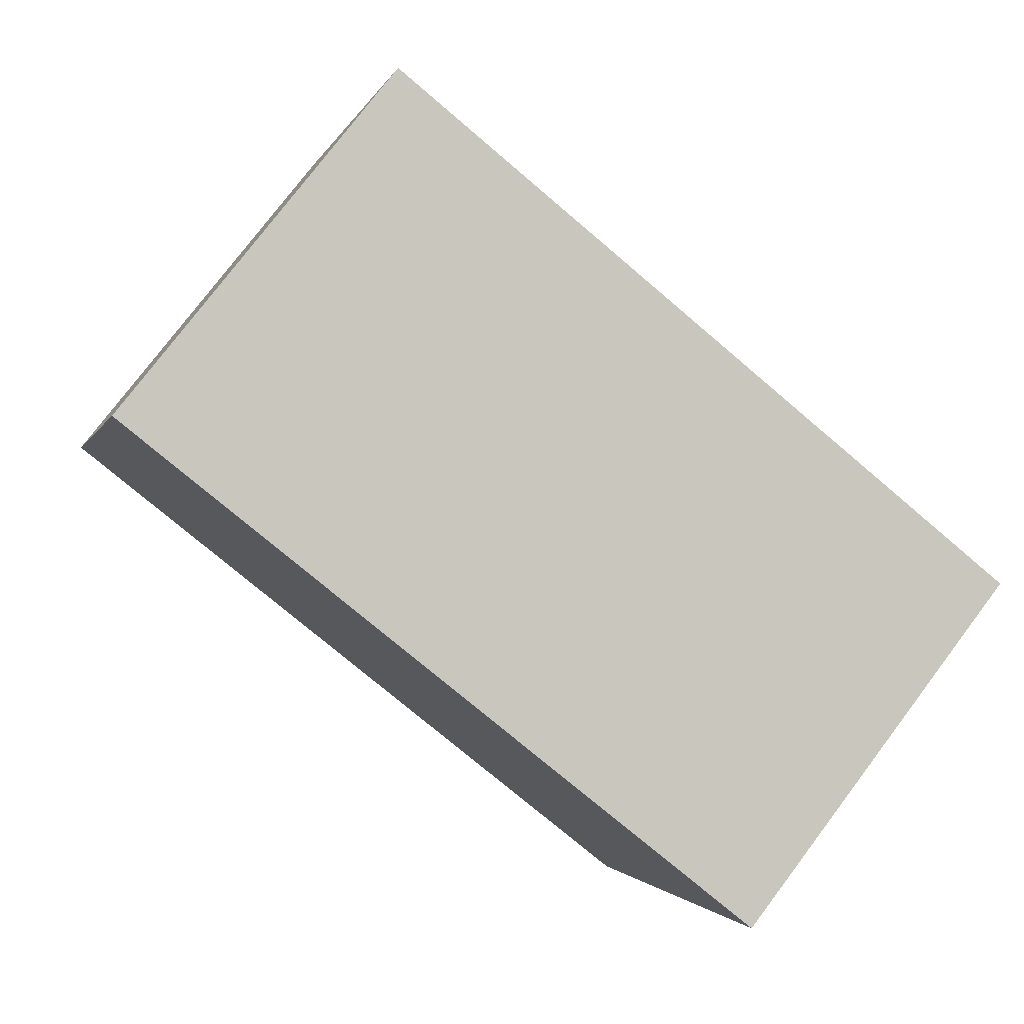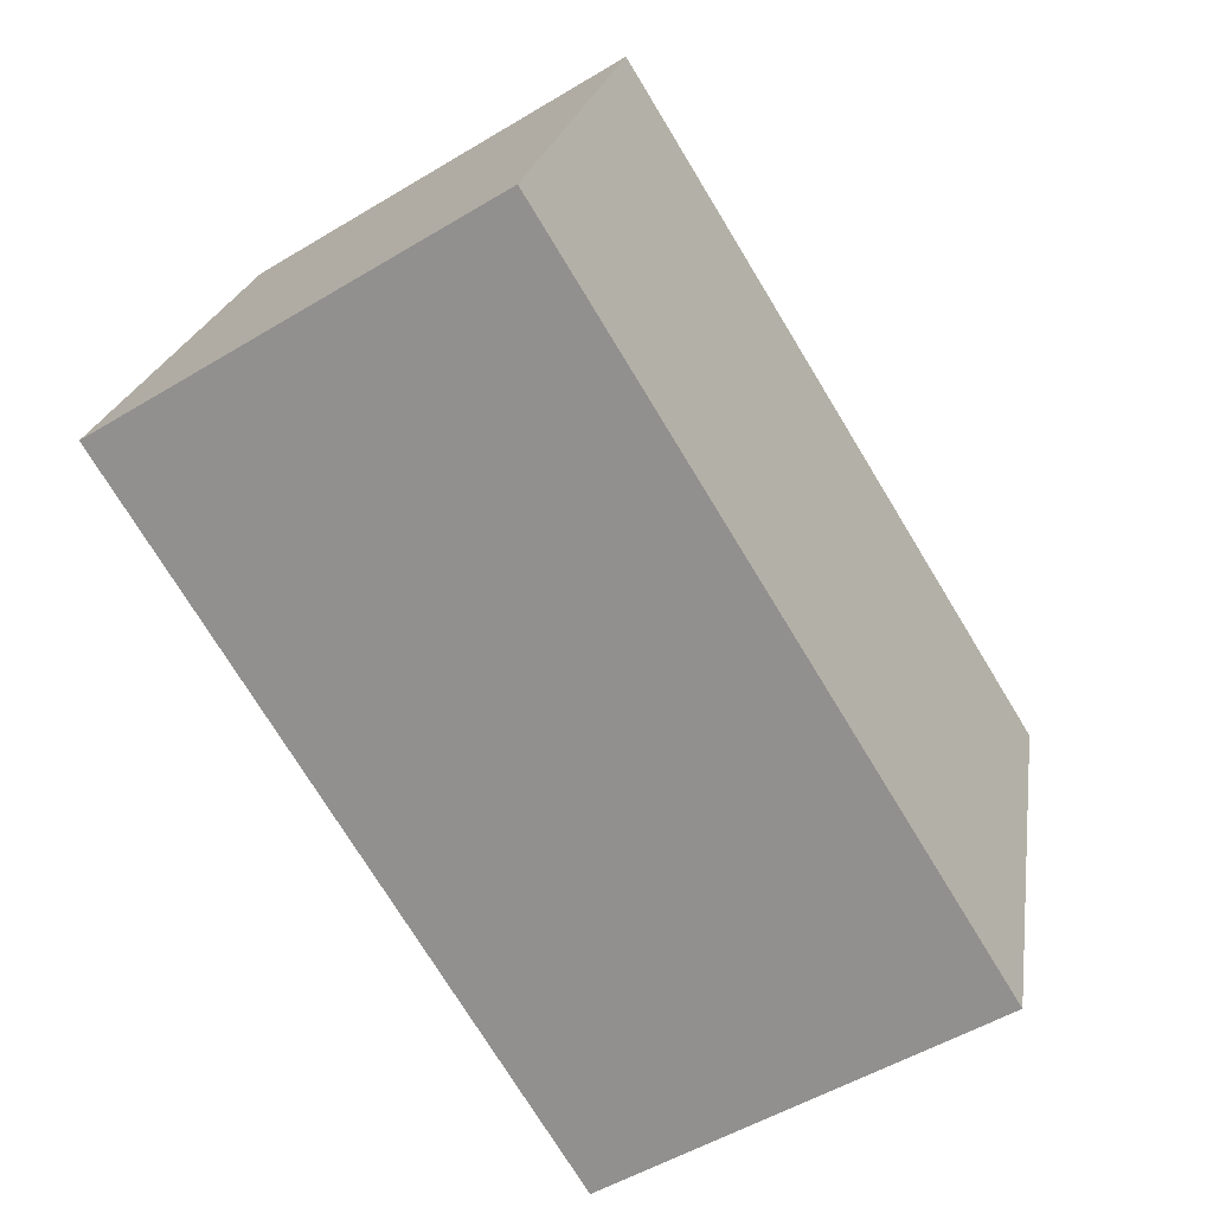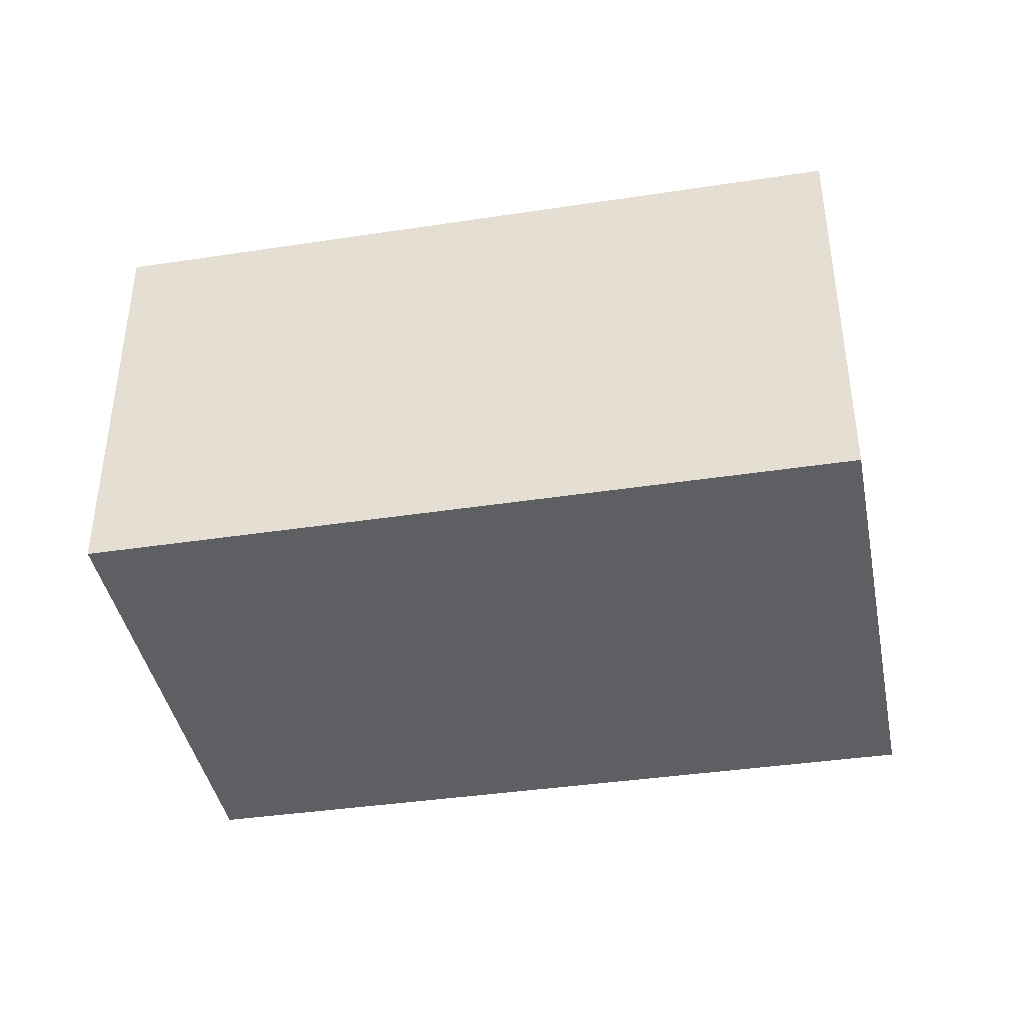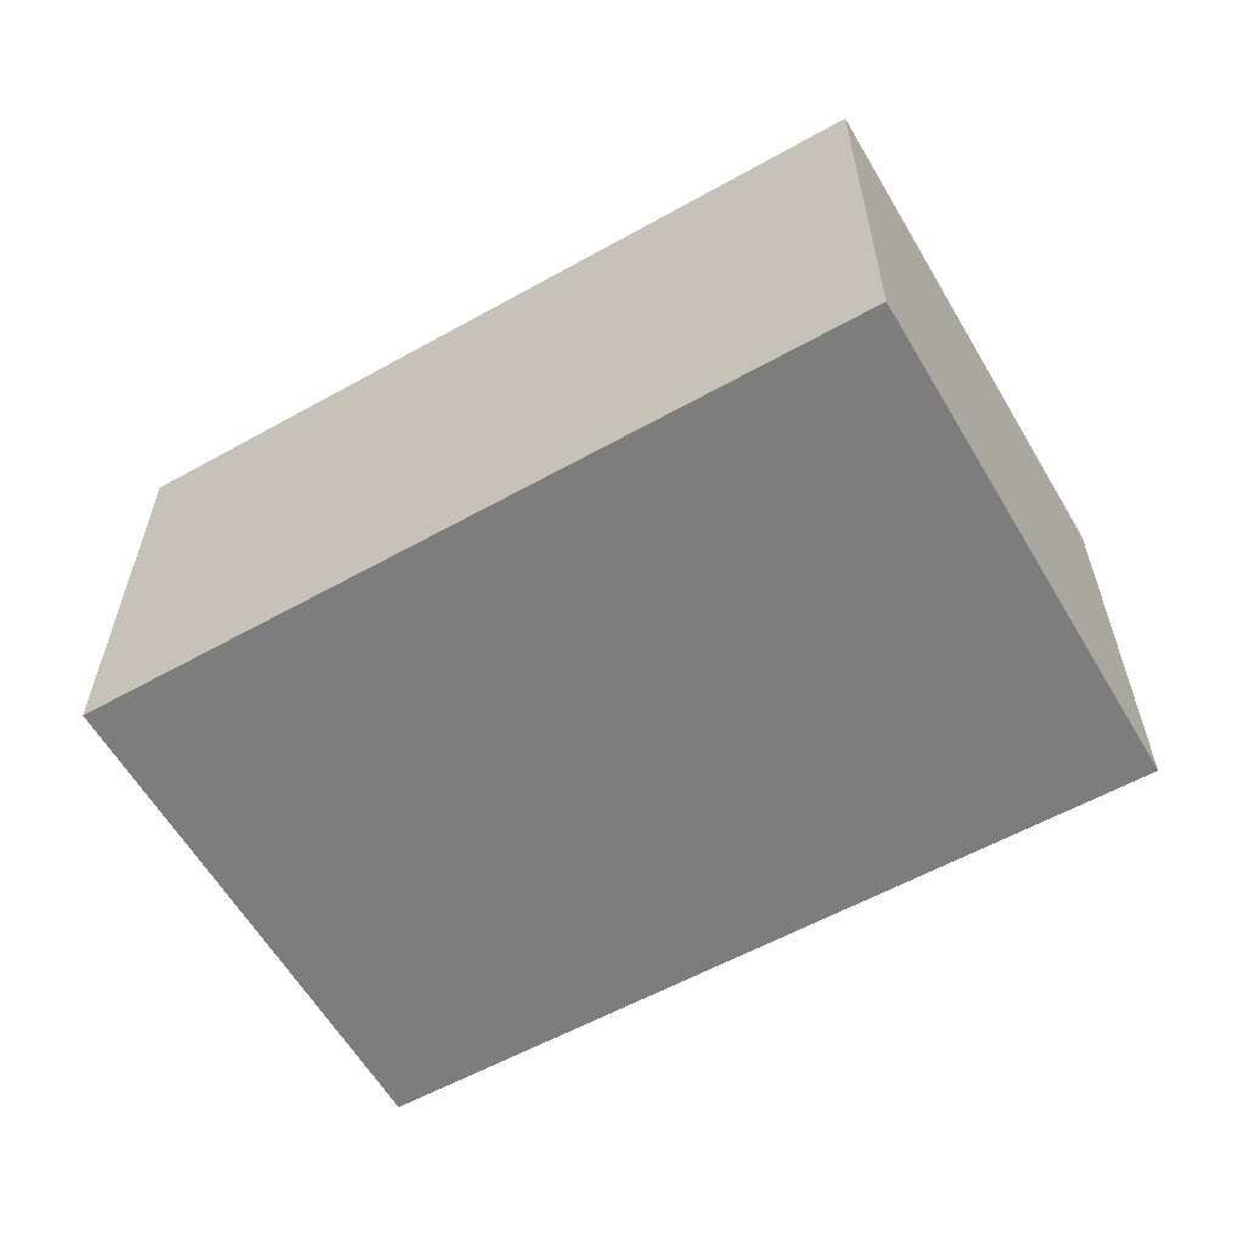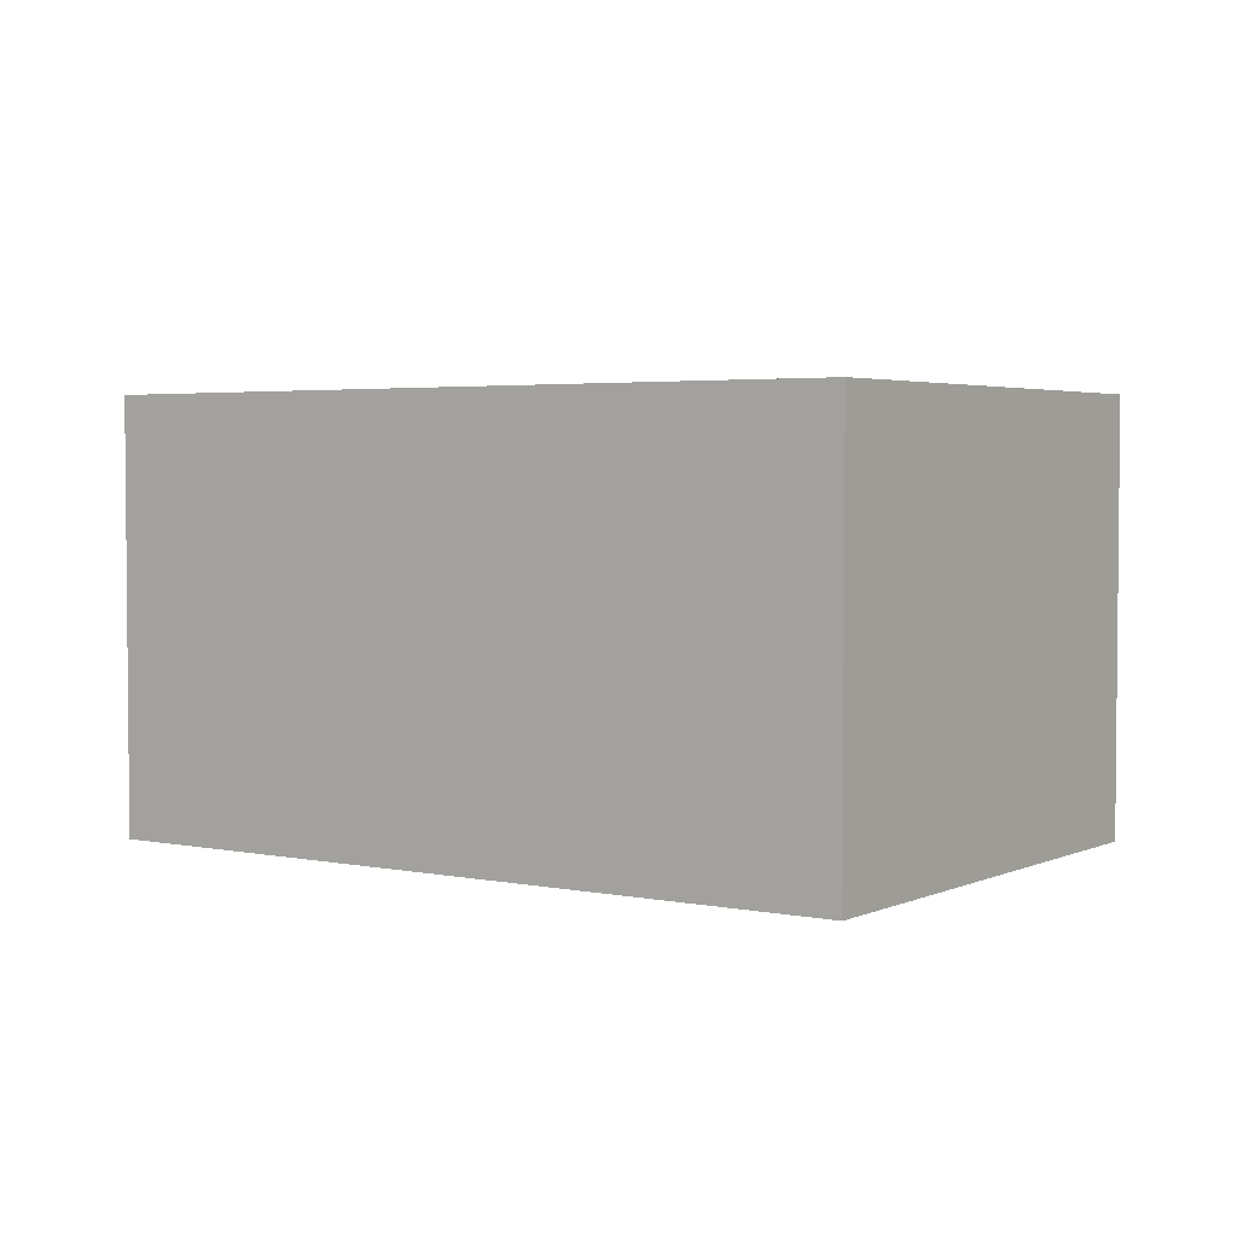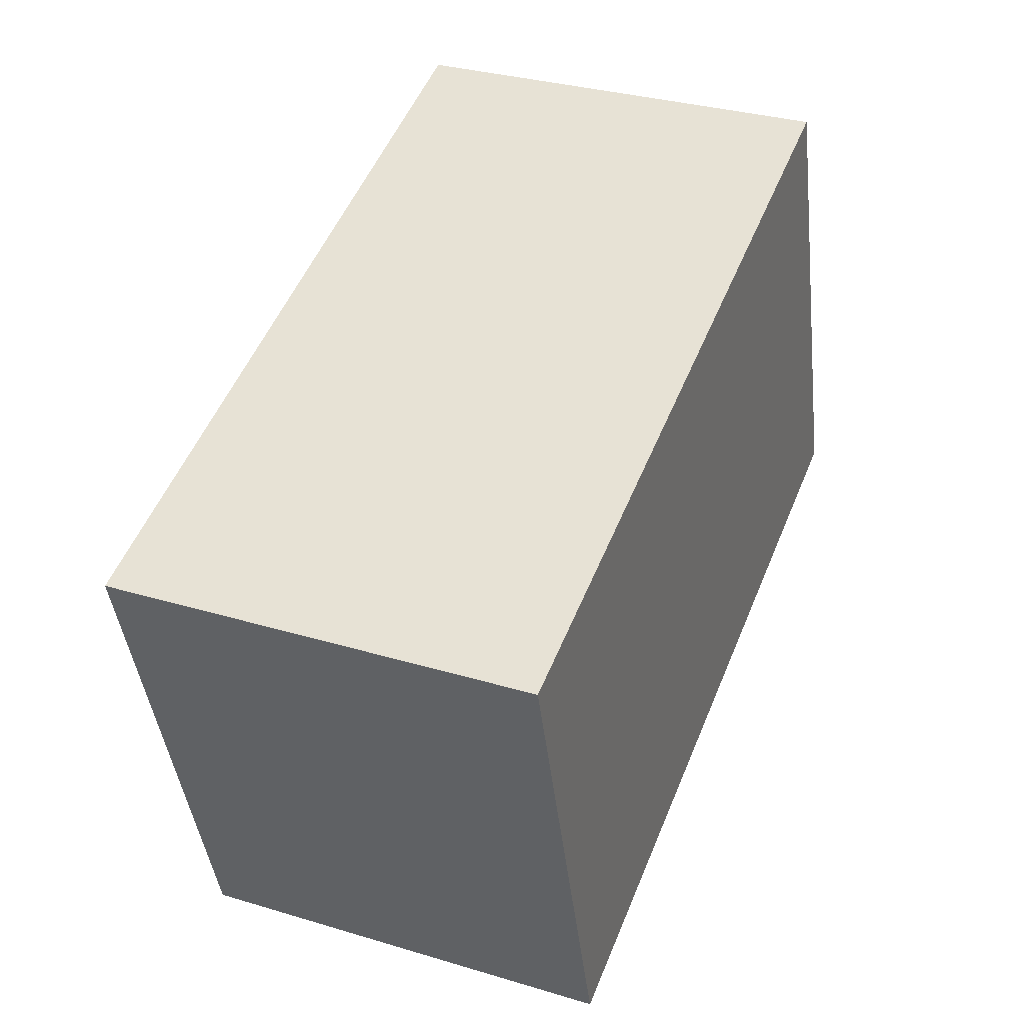
<metadata>
{"format":"obj","ext":"obj","renderer":"f3d","projection":"perspective","resolution":1024,"background":"white","views":[{"elev":77.5,"azim":37.1,"up":"+Z"},{"elev":-52.7,"azim":-57.1,"up":"+Z"},{"elev":-40.3,"azim":27.9,"up":"+Y"},{"elev":-59.2,"azim":47.2,"up":"+Y"},{"elev":3.3,"azim":51.7,"up":"+Y"},{"elev":32.4,"azim":112.7,"up":"+Z"}]}
</metadata>
<code>
v  3.382 9.21 10.64
v  16.33 9.21 -5.181
v  0 9.21 5.64e-16
v  19.56 9.21 5.604
v  19.56 -3.431e-16 5.604
v  16.33 3.172e-16 -5.181
v  0 0 0
v  3.382 -6.516e-16 10.64
g defaultobject
f 1 2 3
f 2 1 4
f 5 2 4
f 2 5 6
f 6 3 2
f 3 6 7
f 7 1 3
f 1 7 8
f 8 4 1
f 4 8 5
f 5 7 6
f 7 5 8

</code>
